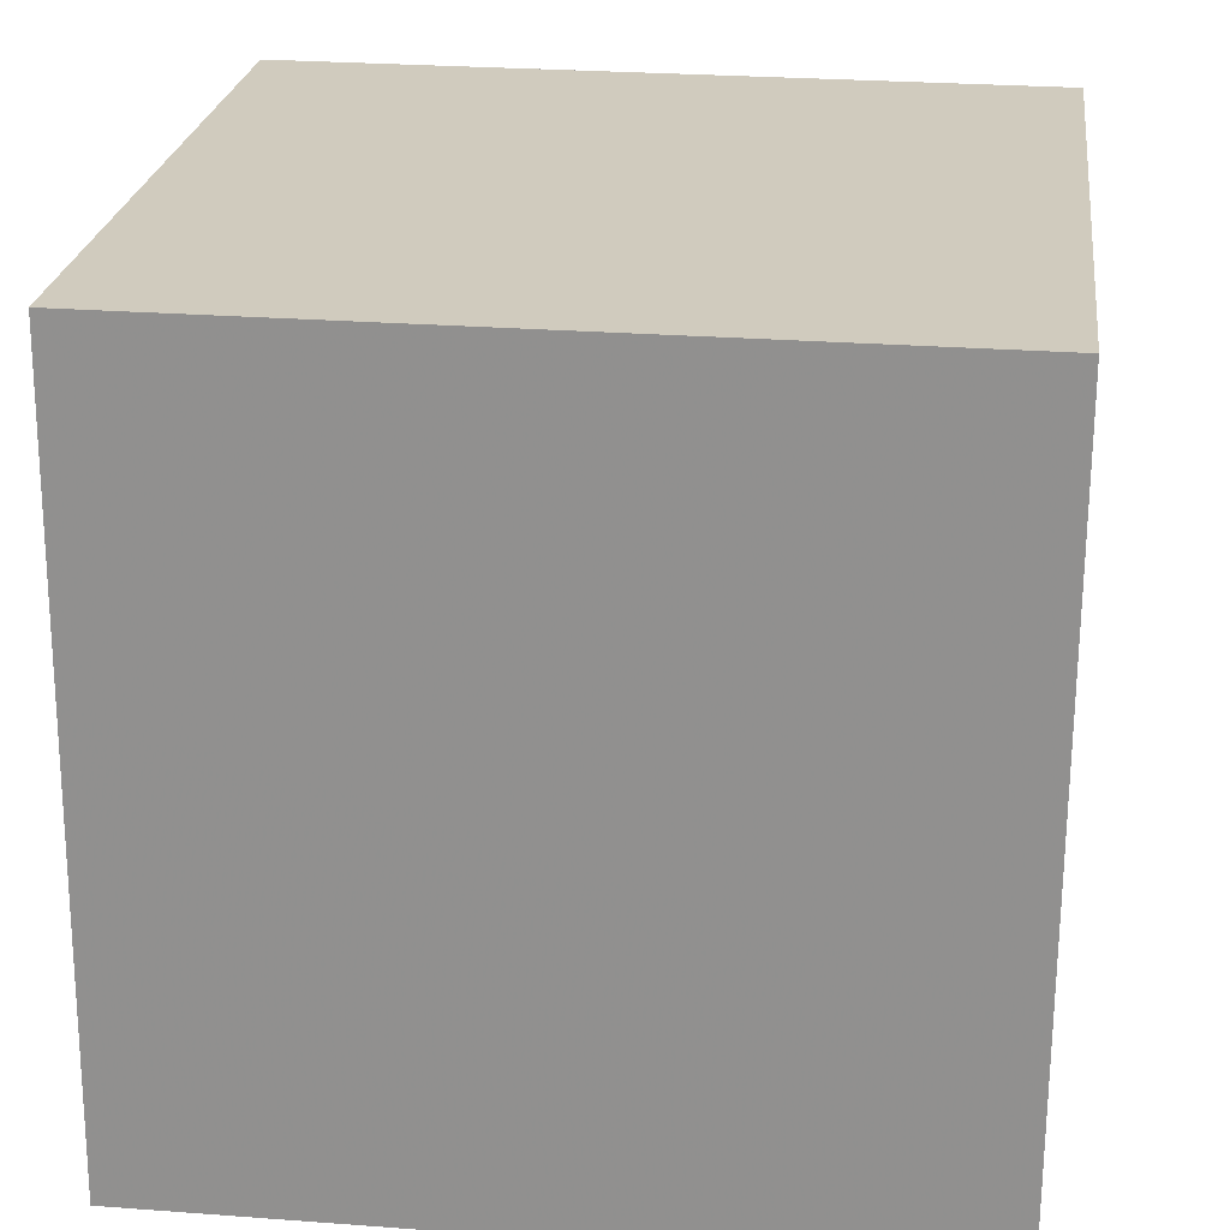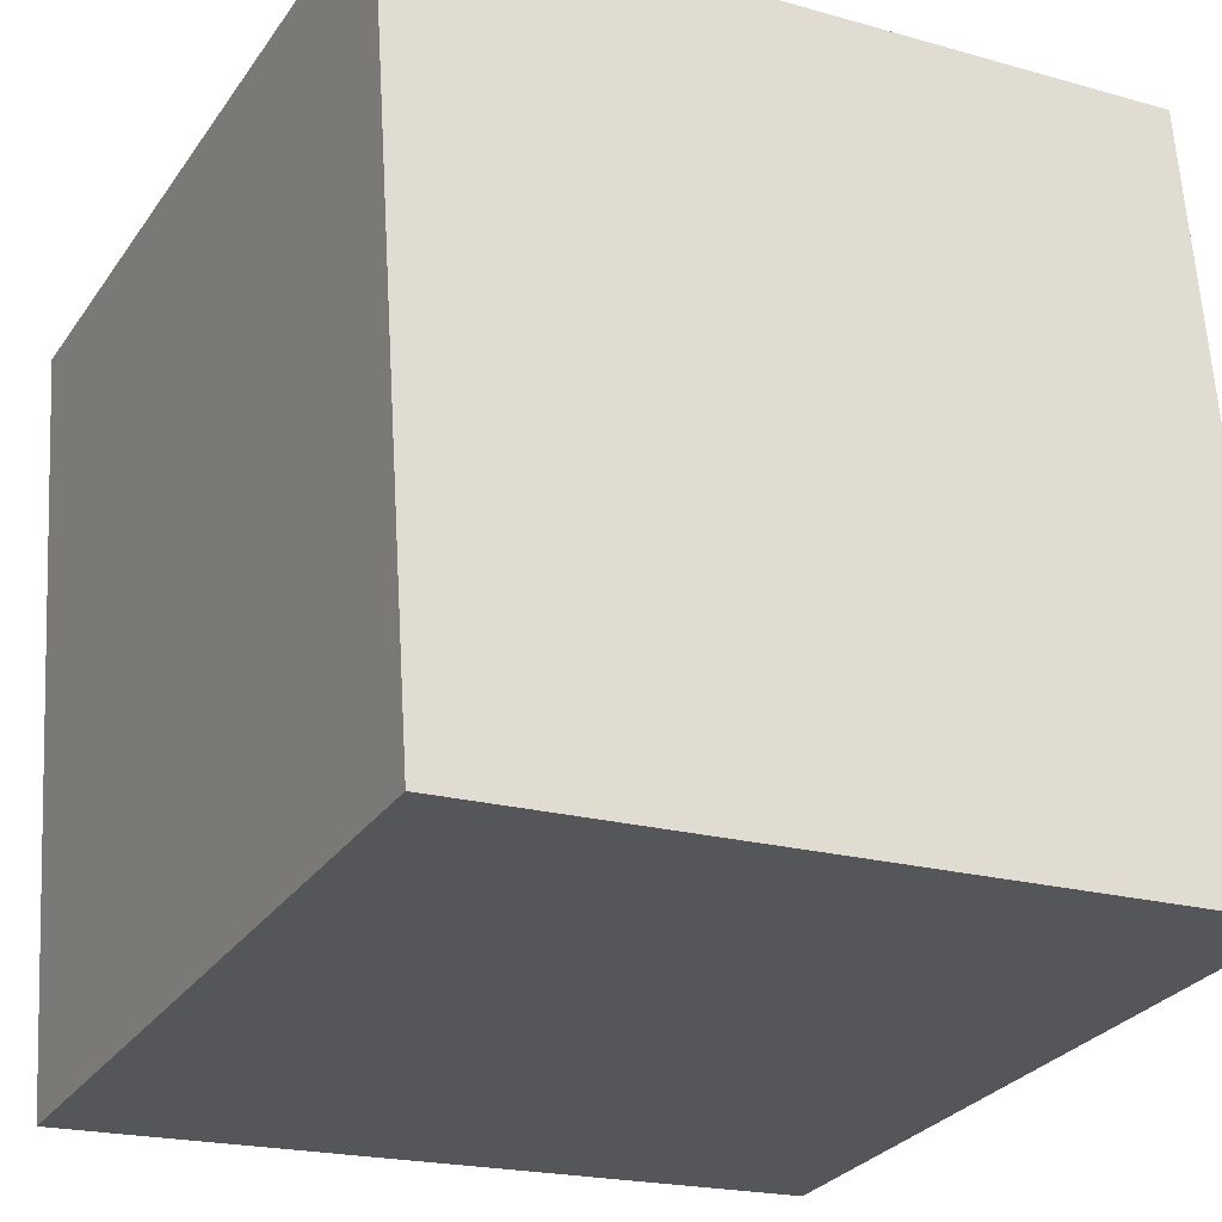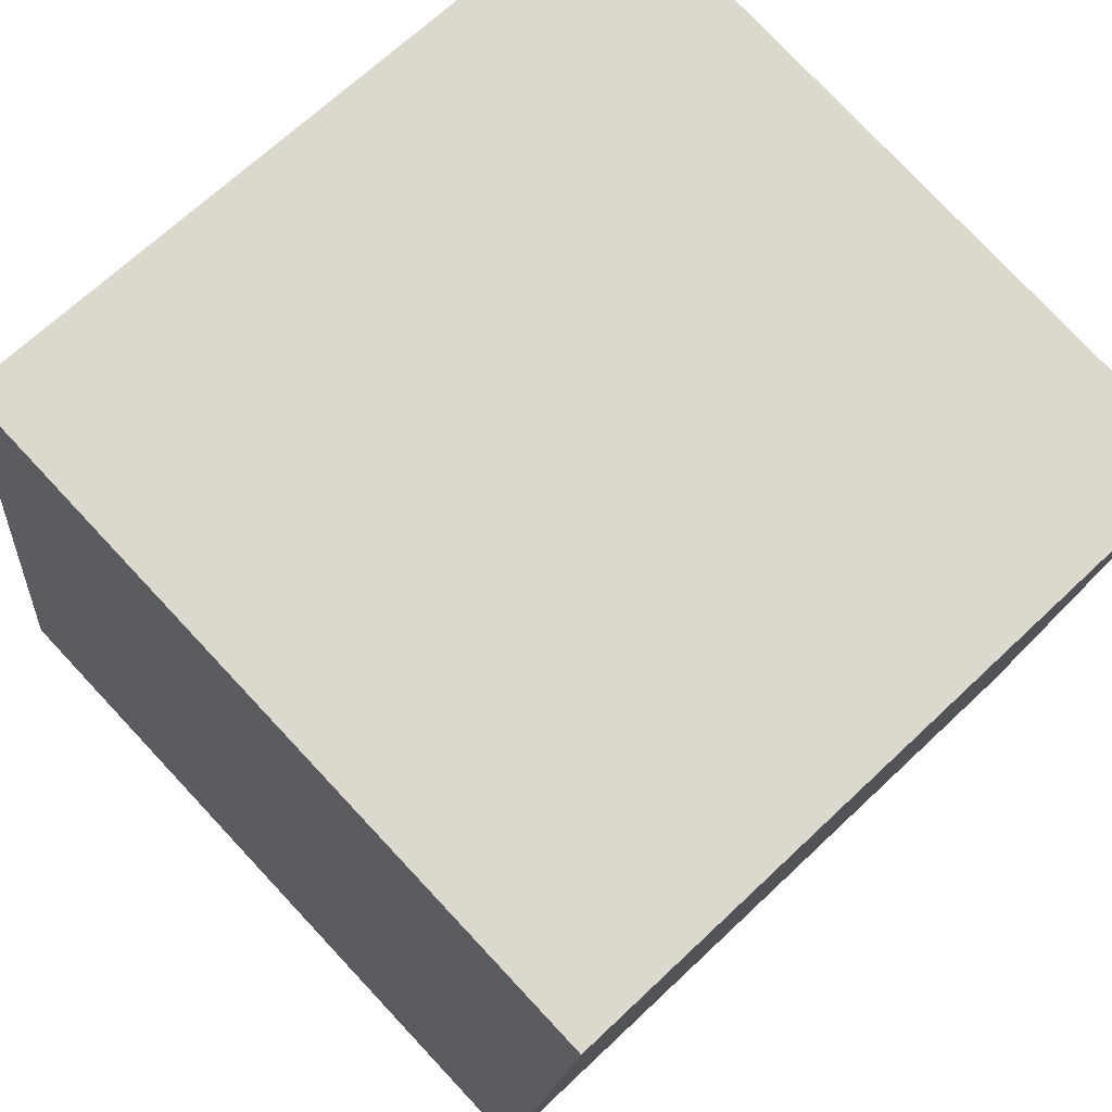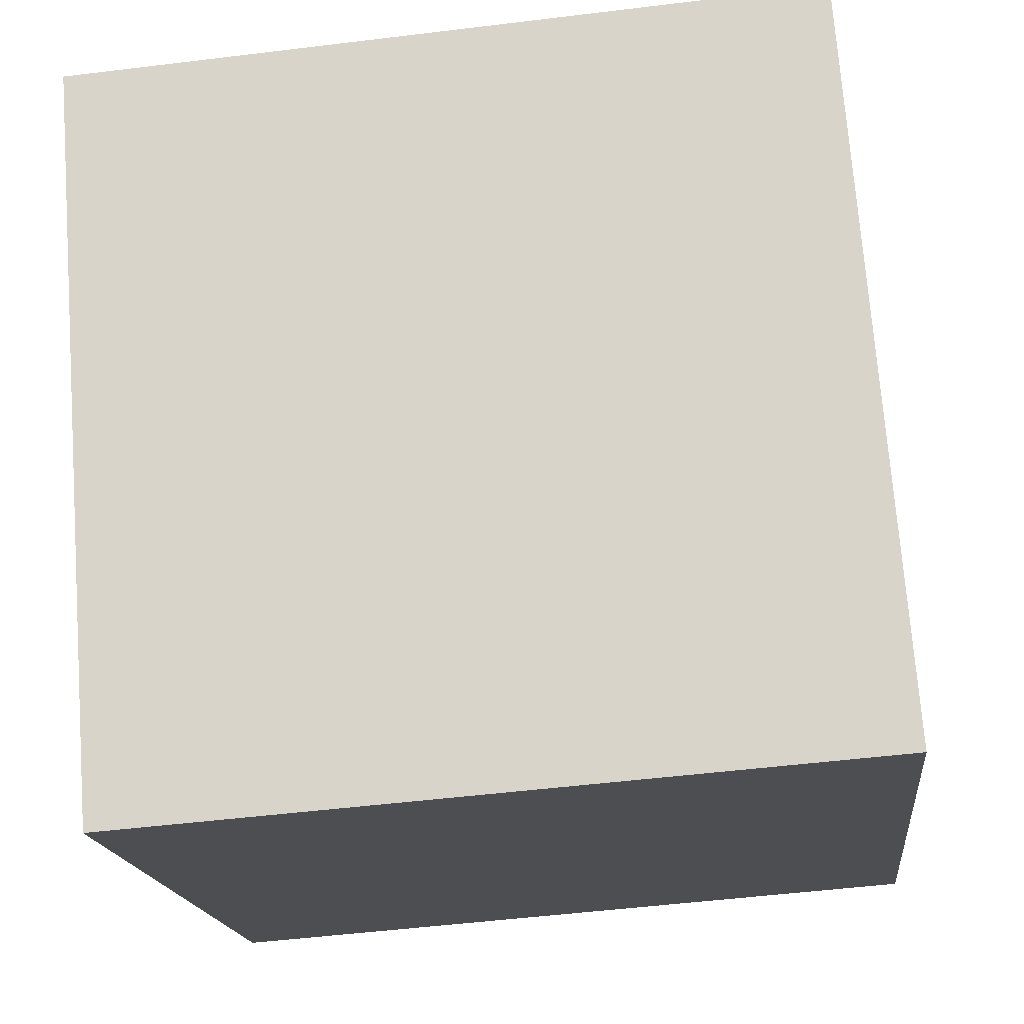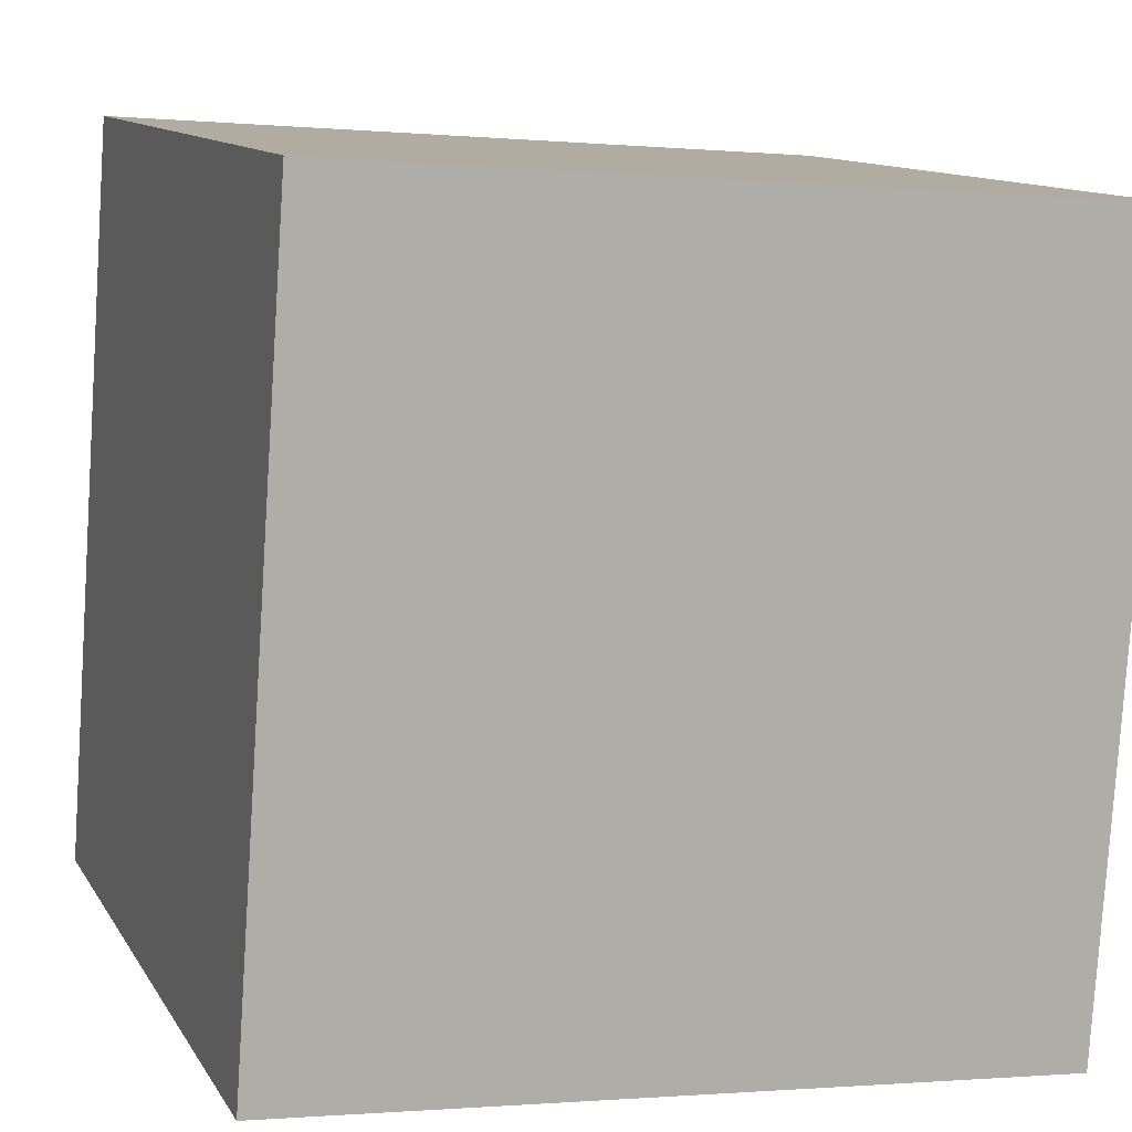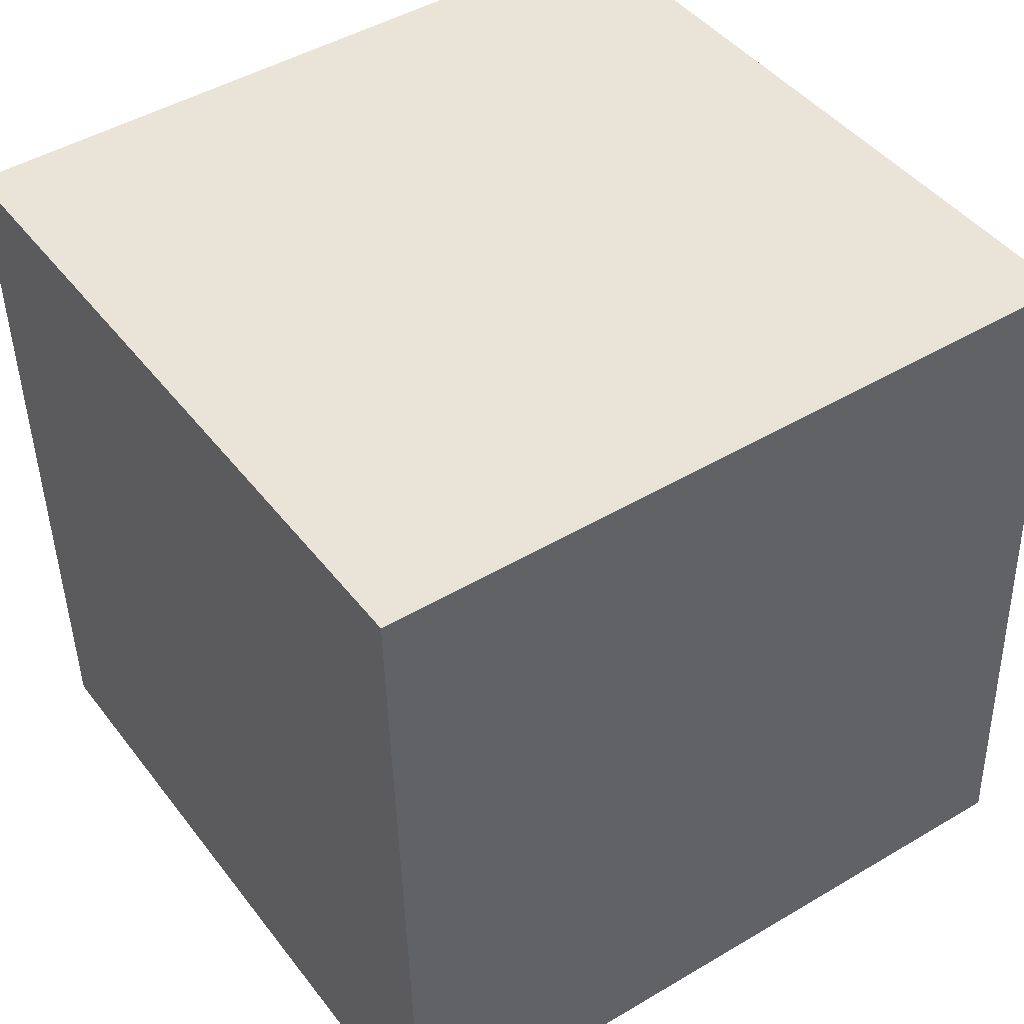
<metadata>
{"format":"obj","ext":"obj","renderer":"f3d","projection":"perspective","resolution":1024,"background":"white","views":[{"elev":27.2,"azim":3.2,"up":"+Y"},{"elev":-28.4,"azim":-121.2,"up":"+Y"},{"elev":72.5,"azim":136.6,"up":"+Z"},{"elev":-20.6,"azim":-83.8,"up":"+Z"},{"elev":11.1,"azim":67.6,"up":"+Y"},{"elev":38.9,"azim":-124.2,"up":"+Z"}]}
</metadata>
<code>
v -4.312 -5.763 -10.92
v -4.938 -5.068 -0.9618
v -4.29 4.213 -11.61
v -4.917 4.908 -1.656
v 5.668 -5.741 -10.29
v 5.042 -5.046 -0.3352
v 5.69 4.235 -10.99
v 5.064 4.929 -1.029
f 2 4 1
f 5 2 1
f 1 4 3
f 3 5 1
f 2 8 4
f 6 2 5
f 6 8 2
f 4 8 3
f 7 5 3
f 3 8 7
f 7 6 5
f 8 6 7

</code>
